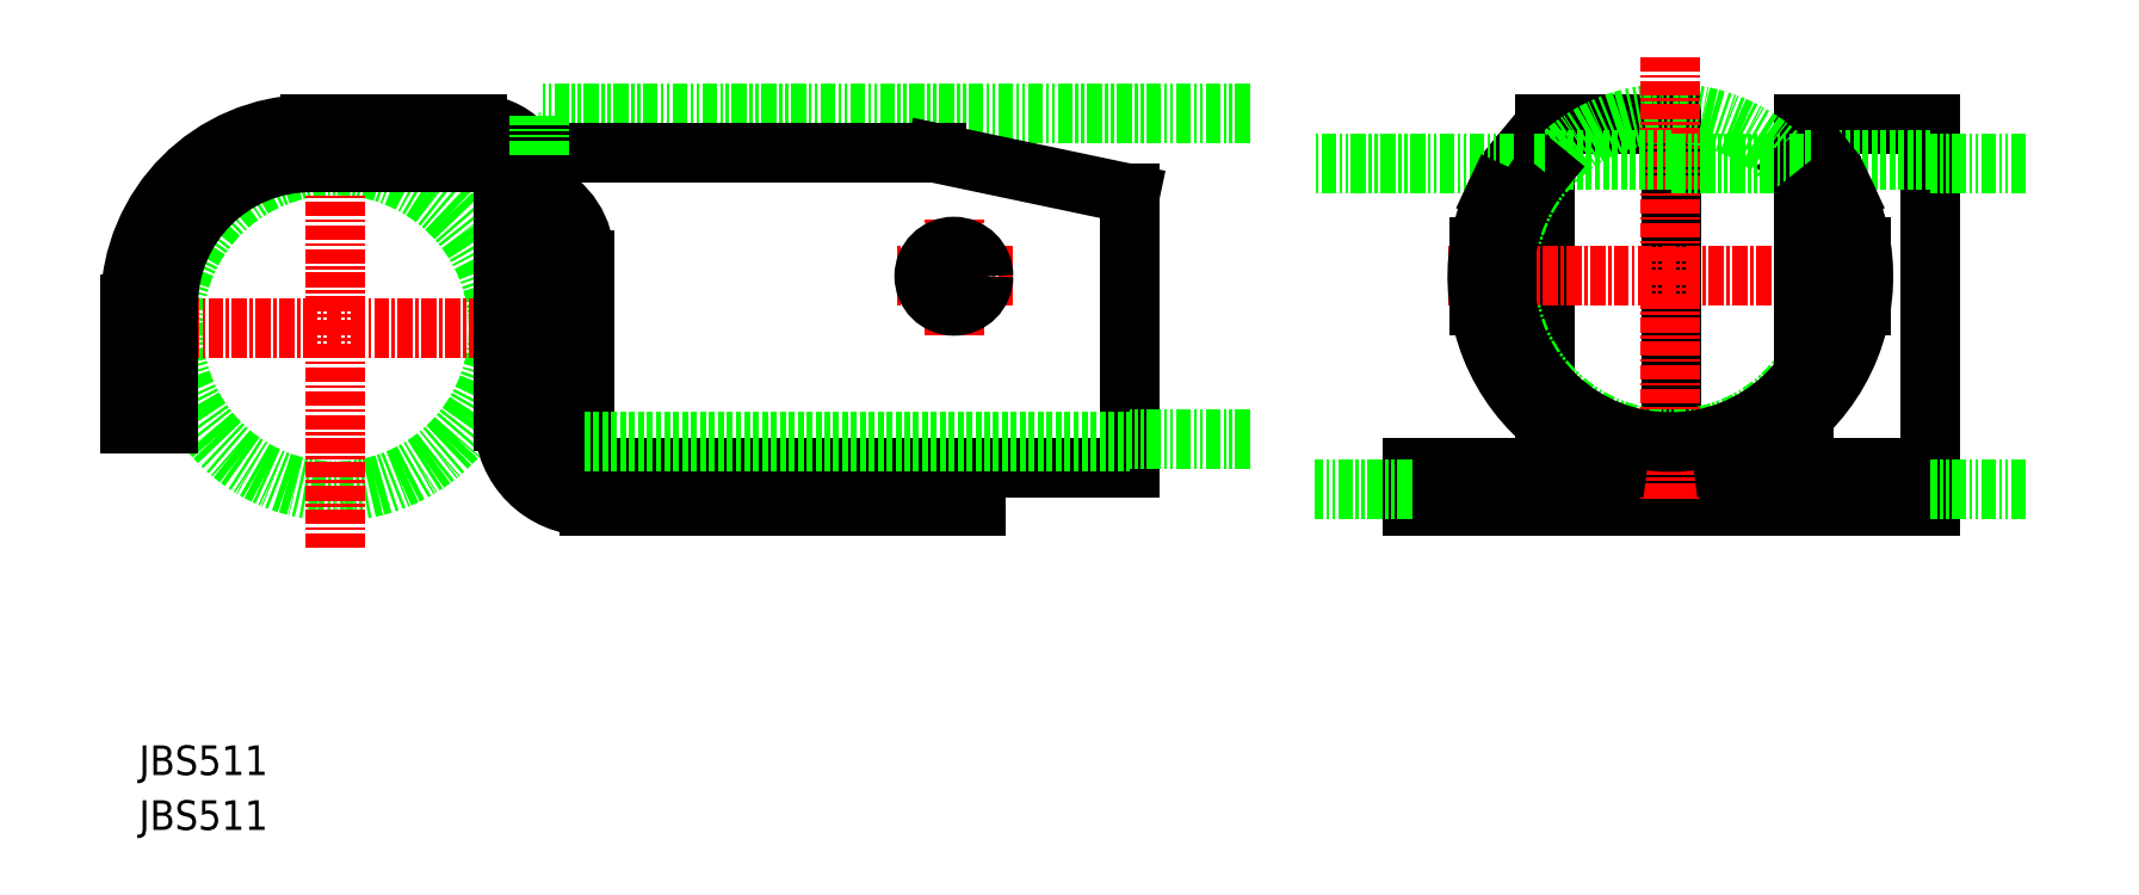
<metadata>
{"format":"dxf","ext":"dxf","renderer":"ezdxf+matplotlib","layout":"modelspace","background":"white","min_lineweight":24,"dpi":150}
</metadata>
<code>
0
SECTION
2
ENTITIES
0
TEXT
8
0
10
-16.59
20
-37.9
30
0
40
2.5
1
JBS511
0
TEXT
8
0
10
-16.59
20
-42.53
30
0
40
2.5
1
JBS511
0
LINE
8
CENTER
10
57.19
20
4.2
30
0
11
47.19
21
4.2
31
0
0
LINE
8
0
10
77.2
20
17.95
30
0
11
17.2
21
17.95
31
0
0
LINE
8
0
10
17.2
20
14.59
30
0
11
50.7
21
14.59
31
0
0
LINE
8
0
10
21.2
20
-12
30
0
11
67.08
21
-12
31
0
0
CIRCLE
8
0
10
0
20
-0.2
30
0
40
13.75
0
LINE
8
CENTER
10
0
20
-18.75
30
0
11
0
21
18.55
31
0
0
LINE
8
CENTER
10
-18.75
20
-0.2
30
0
11
18.75
21
-0.2
31
0
0
ARC
8
0
10
-2.124
20
1.8
30
0
40
12
50
90.2
51
180
0
LINE
8
0
10
-14.12
20
1.8
30
0
11
-14.12
21
-8.272
31
0
0
LINE
8
0
10
-14.12
20
-8.272
30
0
11
-17.32
21
-8.272
31
0
0
ARC
8
0
10
14.84
20
5.723
30
0
40
6.173
50
358.5
51
67.5
0
LINE
8
0
10
17.2
20
14.39
30
0
11
17.2
21
-8
31
0
0
LINE
8
0
10
14.2
20
11.8
30
0
11
14.2
21
-8
31
0
0
LINE
8
0
10
21.01
20
-12
30
0
11
21.01
21
5.562
31
0
0
LINE
8
0
10
17.47
20
-9.457
30
0
11
21.01
21
-11.81
31
0
0
LINE
8
0
10
90.87
20
-15.2
30
0
11
134.7
21
-15.2
31
0
0
LINE
8
0
10
90.87
20
-12
30
0
11
134.7
21
-12
31
0
0
LINE
8
0
10
90.87
20
-12
30
0
11
90.87
21
-15.2
31
0
0
LINE
8
0
10
54.05
20
-12
30
0
11
54.05
21
-15.2
31
0
0
LINE
8
CENTER
10
52.2
20
-0.804
30
0
11
52.2
21
9.196
31
0
0
LINE
8
0
10
67.08
20
11.14
30
0
11
67.08
21
-12
31
0
0
CIRCLE
8
0
10
52.19
20
4.196
30
0
40
2.5
0
LINE
8
0
10
67.08
20
11.14
30
0
11
50.7
21
14.59
31
0
0
LINE
8
0
10
134.7
20
17
30
0
11
134.7
21
-15.2
31
0
0
LINE
8
0
10
134.7
20
17
30
0
11
124
21
17
31
0
0
LINE
8
0
10
124
20
17
30
0
11
124
21
13.54
31
0
0
LINE
8
0
10
112.8
20
17
30
0
11
112.8
21
-9.8
31
0
0
LINE
8
0
10
102.1
20
-8.173
30
0
11
102.1
21
-12
31
0
0
LINE
8
0
10
124
20
-7.559
30
0
11
124
21
-11.97
31
0
0
LINE
8
0
10
112.8
20
17
30
0
11
102.1
21
17
31
0
0
LINE
8
0
10
102.1
20
17
30
0
11
102.1
21
-4.932
31
0
0
LINE
8
0
10
-2.165
20
13.8
30
0
11
12.2
21
13.8
31
0
0
ARC
8
0
10
12.2
20
11.8
30
0
40
2
50
0
51
90
0
ARC
8
0
10
21.2
20
-8
30
0
40
4
50
180
51
270
0
LINE
8
0
10
-17.32
20
1.8
30
0
11
-17.32
21
-8.272
31
0
0
ARC
8
0
10
-2.124
20
1.8
30
0
40
15.2
50
90.2
51
180
0
LINE
8
0
10
-2.165
20
17
30
0
11
12
21
17
31
0
0
ARC
8
0
10
12
20
11.8
30
0
40
5.2
50
0
51
90
0
LINE
8
0
10
21.4
20
-15.2
30
0
11
54.05
21
-15.2
31
0
0
ARC
8
0
10
21.4
20
-8
30
0
40
7.2
50
180
51
270
0
LINE
8
0
10
17.2
20
14.39
30
0
11
17.2
21
17.75
31
0
0
CIRCLE
8
0
10
112.7
20
4.2
30
0
40
13.75
0
LINE
8
CENTER
10
112.7
20
-14.55
30
0
11
112.7
21
22.95
31
0
0
LINE
8
CENTER
10
93.93
20
4.2
30
0
11
131.4
21
4.2
31
0
0
LINE
8
0
10
124
20
12.48
30
0
11
124
21
-4.081
31
0
0
LINE
8
0
10
142.7
20
13.75
30
0
11
134.7
21
13.75
31
0
0
LINE
8
0
10
142.7
20
-13.75
30
0
11
134.7
21
-13.75
31
0
0
LINE
8
0
10
112.8
20
14
30
0
11
102.1
21
14
31
0
0
LINE
8
0
10
134.7
20
14
30
0
11
125.7
21
14
31
0
0
LINE
8
0
10
21.01
20
-9.8
30
0
11
67.08
21
-9.8
31
0
0
ARC
8
0
10
112.7
20
4.2
30
0
40
16.3
50
140.4
51
263.1
0
ARC
8
0
10
112.7
20
4.2
30
0
40
16.3
50
276.9
51
39.59
0
LINE
8
0
10
100.1
20
14.59
30
0
11
101.9
21
13.12
31
0
0
LINE
8
0
10
125.2
20
14.59
30
0
11
123.5
21
13.12
31
0
0
LINE
8
0
10
77.2
20
-9.55
30
0
11
67.08
21
-9.55
31
0
0
LINE
8
0
10
124.5
20
14
30
0
11
124
21
14
31
0
0
LINE
8
0
10
124
20
13.75
30
0
11
112.8
21
13.75
31
0
0
LINE
8
0
10
99.47
20
13.75
30
0
11
82.68
21
13.75
31
0
0
LINE
8
0
10
102.1
20
13.75
30
0
11
101.1
21
13.75
31
0
0
LINE
8
0
10
90.87
20
-13.75
30
0
11
82.68
21
-13.75
31
0
0
LINE
8
0
10
96.57
20
6.696
30
0
11
98.9
21
6.696
31
0
0
LINE
8
0
10
96.57
20
1.696
30
0
11
98.91
21
1.696
31
0
0
LINE
8
0
10
126.5
20
6.696
30
0
11
128.8
21
6.696
31
0
0
LINE
8
0
10
126.5
20
1.696
30
0
11
128.8
21
1.696
31
0
0
LINE
8
0
10
97.93
20
11.14
30
0
11
100
21
10.16
31
0
0
LINE
8
0
10
127.4
20
11.14
30
0
11
125.3
21
10.16
31
0
0
ARC
8
0
10
112.7
20
4.2
30
0
40
14
50
140.4
51
39.59
0
ENDSEC
0
EOF

</code>
